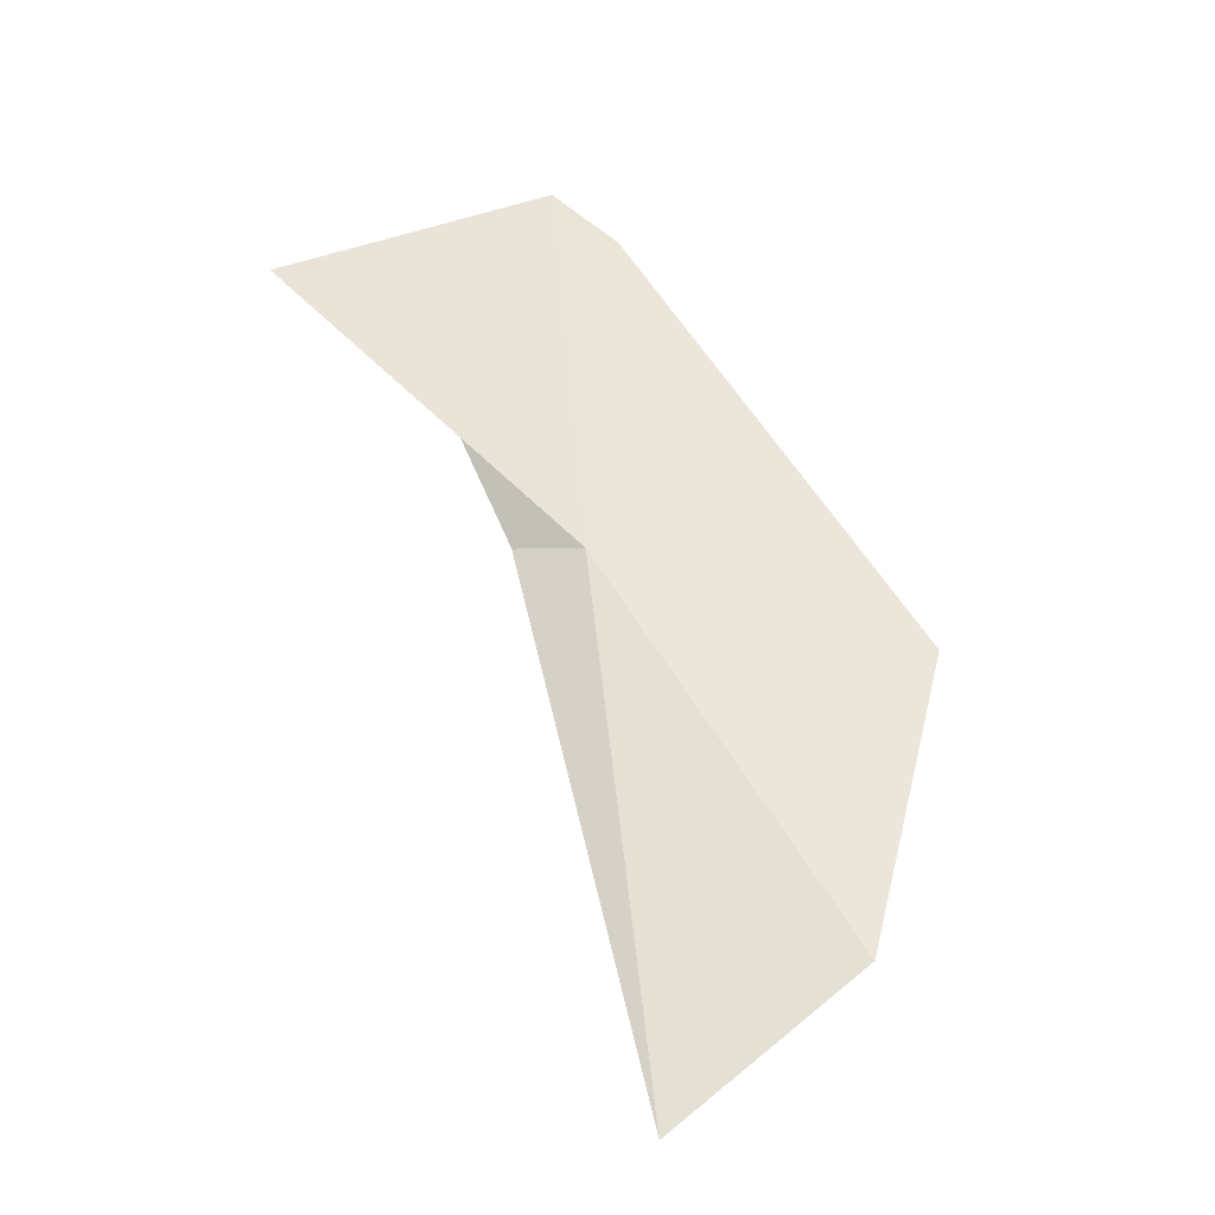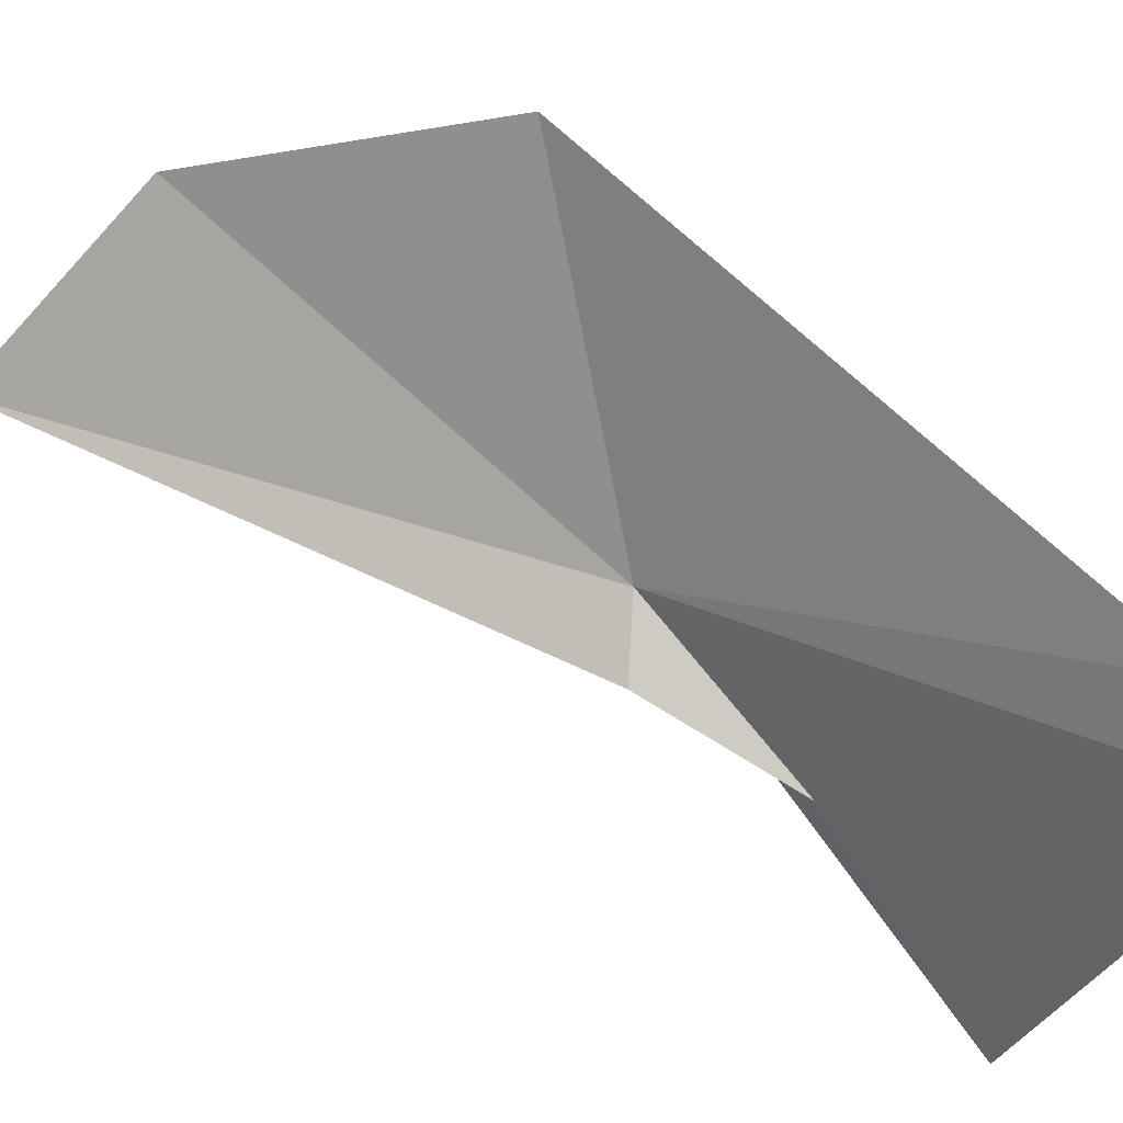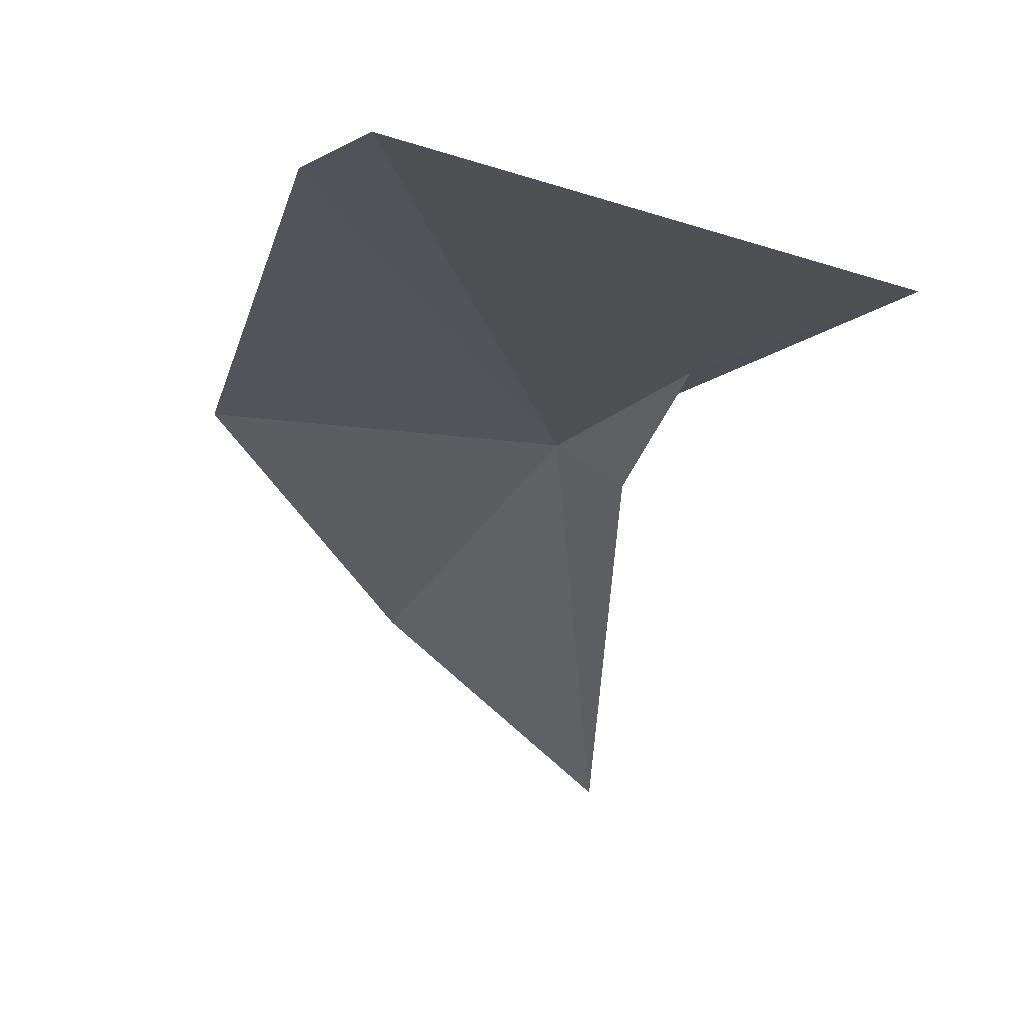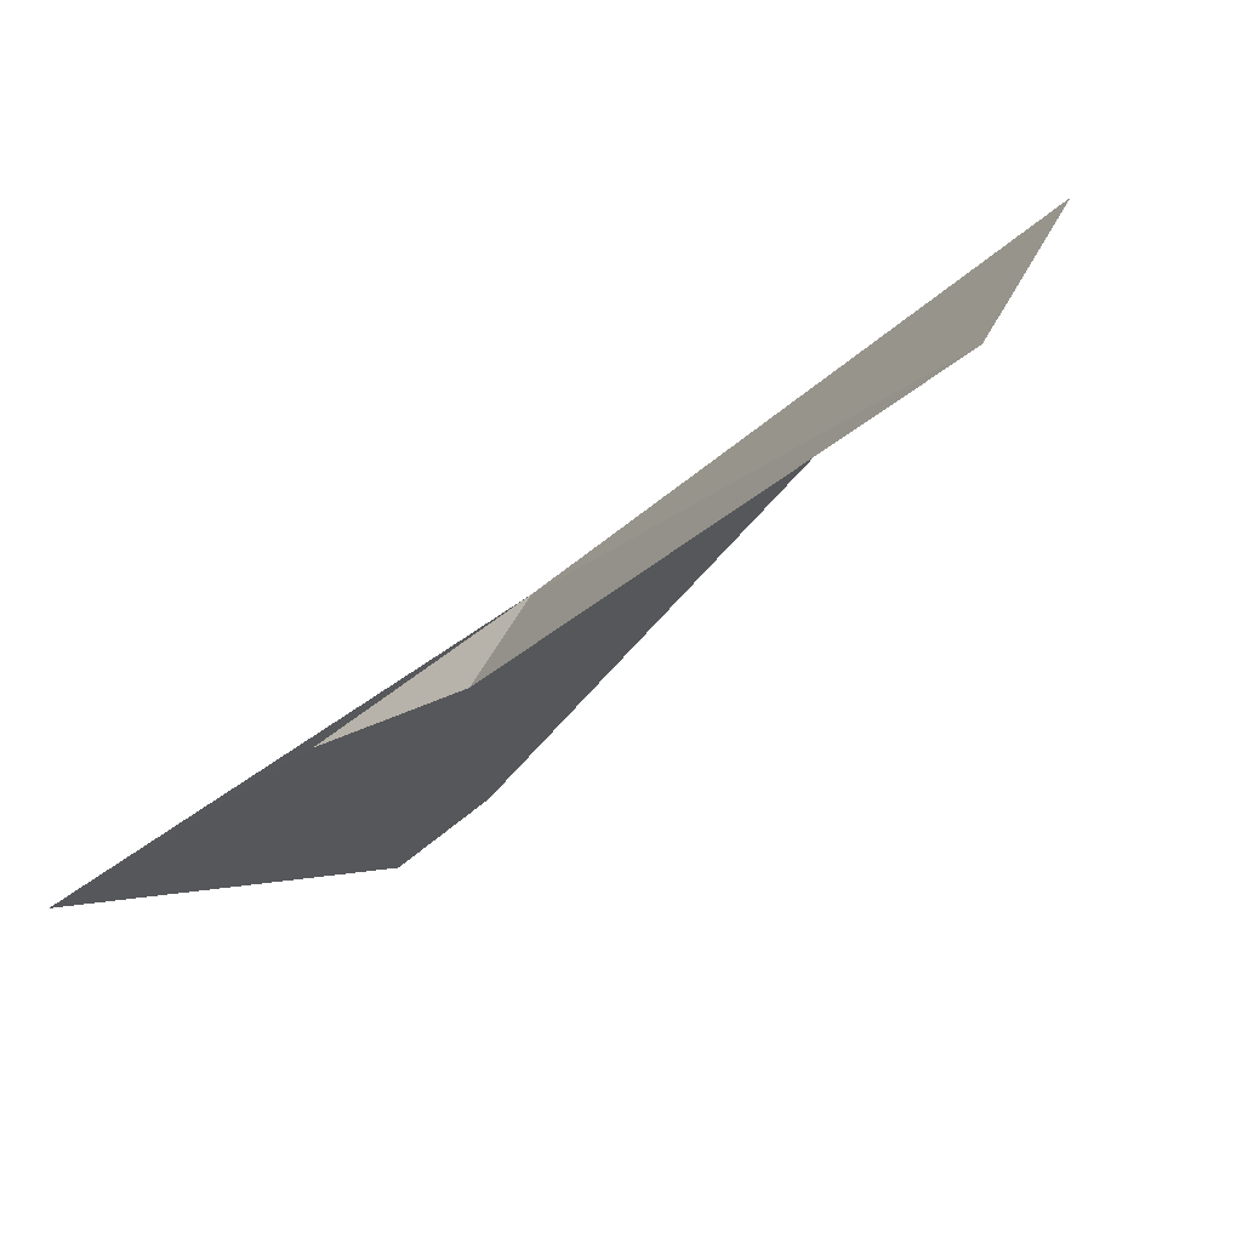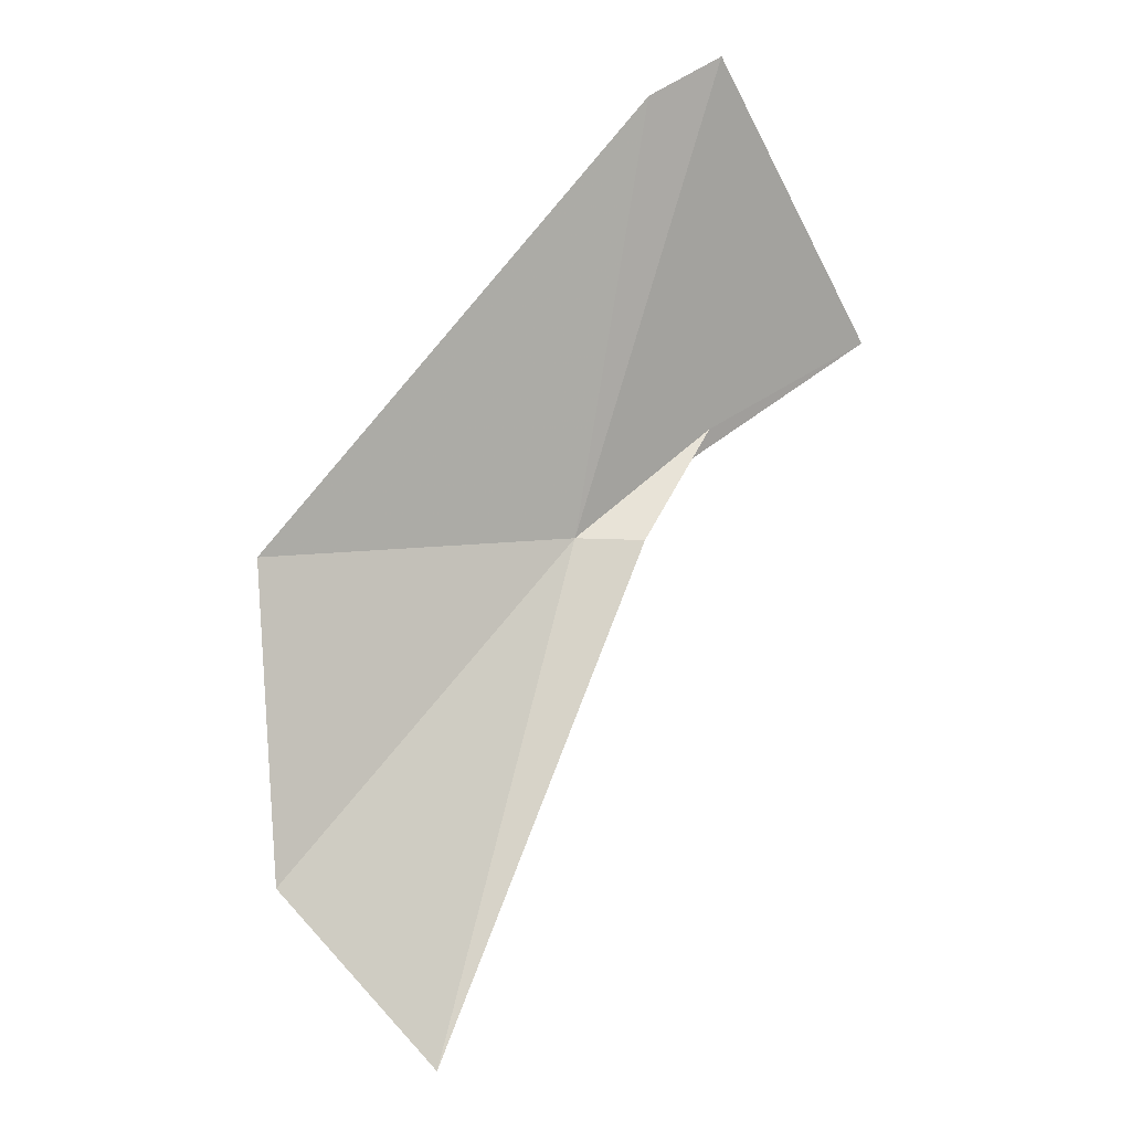
<metadata>
{"format":"obj","ext":"obj","renderer":"f3d","projection":"perspective","resolution":1024,"background":"white","views":[{"elev":-1.7,"azim":147.8,"up":"+Z"},{"elev":-45.6,"azim":-95.7,"up":"+Y"},{"elev":-57.2,"azim":-3.2,"up":"+Y"},{"elev":12.1,"azim":144.8,"up":"+Y"},{"elev":-33.0,"azim":-52.4,"up":"+Z"}]}
</metadata>
<code>
v -6.355 30.69 10.58
v -7.152 29.67 12.02
v -7.524 31.45 10.17
v -6.152 30.45 10.58
v -5.999 30.19 11.16
v -5.453 29.67 11.75
v -6.954 29.42 12.26
v -6.874 31.85 9.034
v -6.081 31.63 8.429
f 1 3 2
f 1 5 4
f 1 7 6
f 1 6 5
f 1 9 8
f 1 8 3
f 1 4 9
f 1 2 7

</code>
